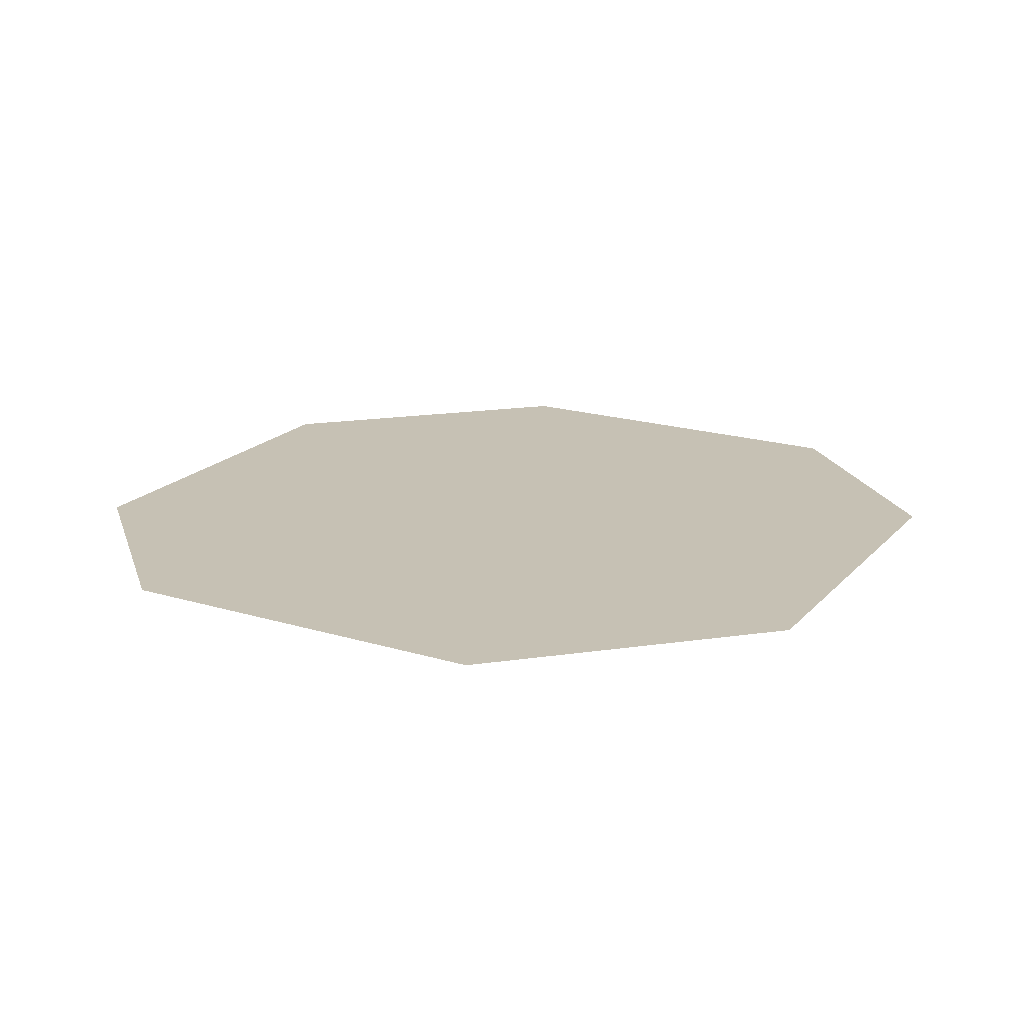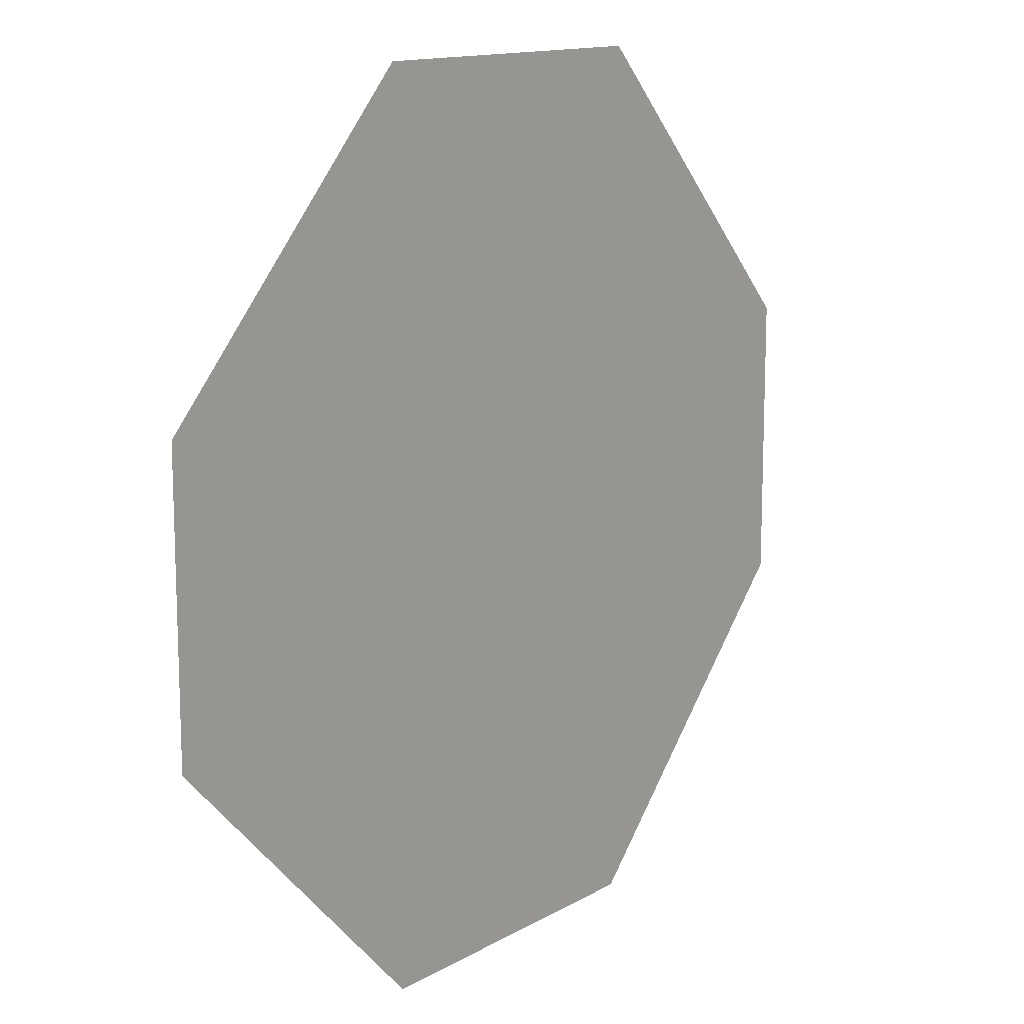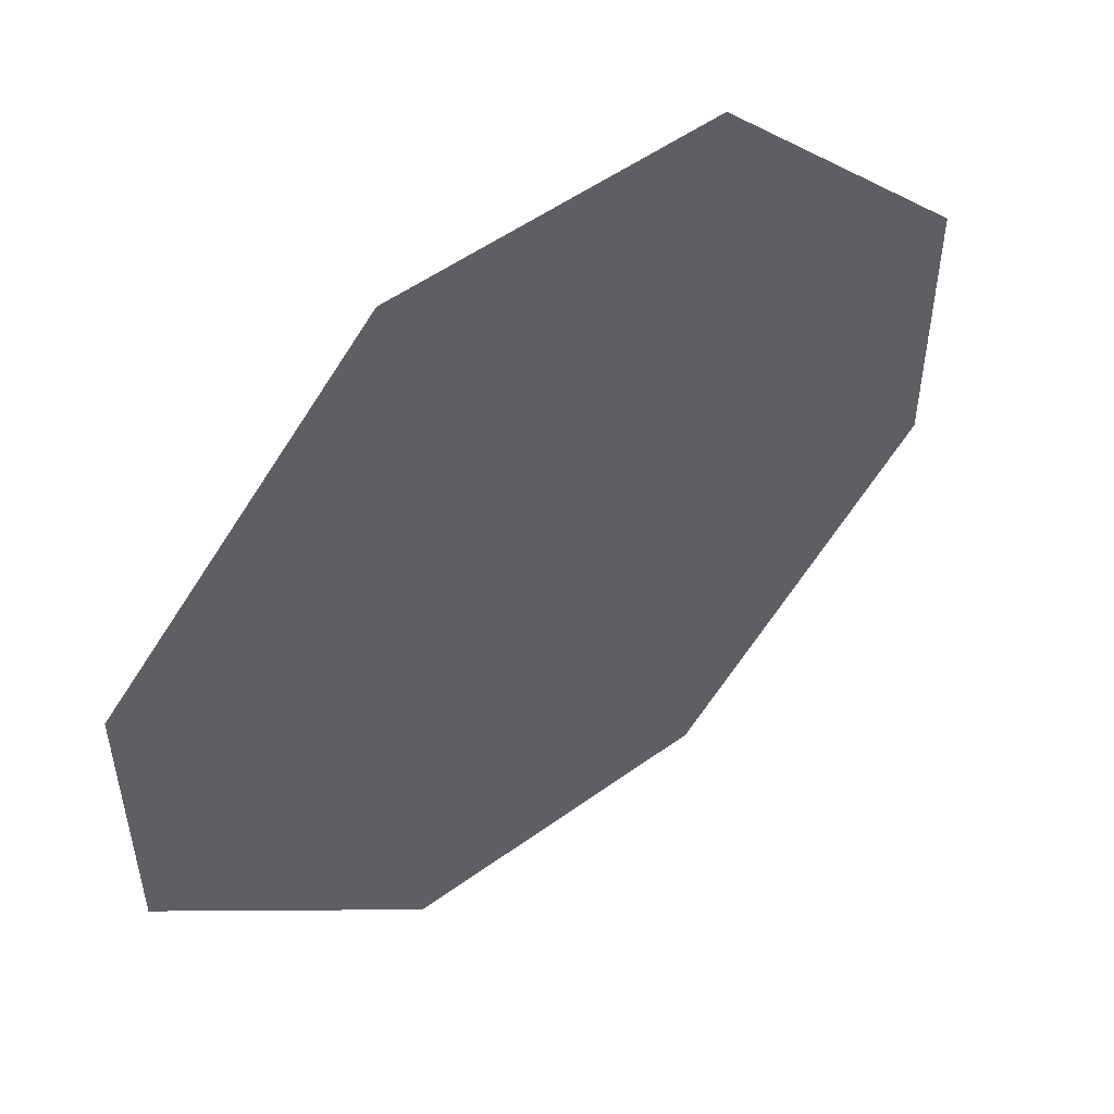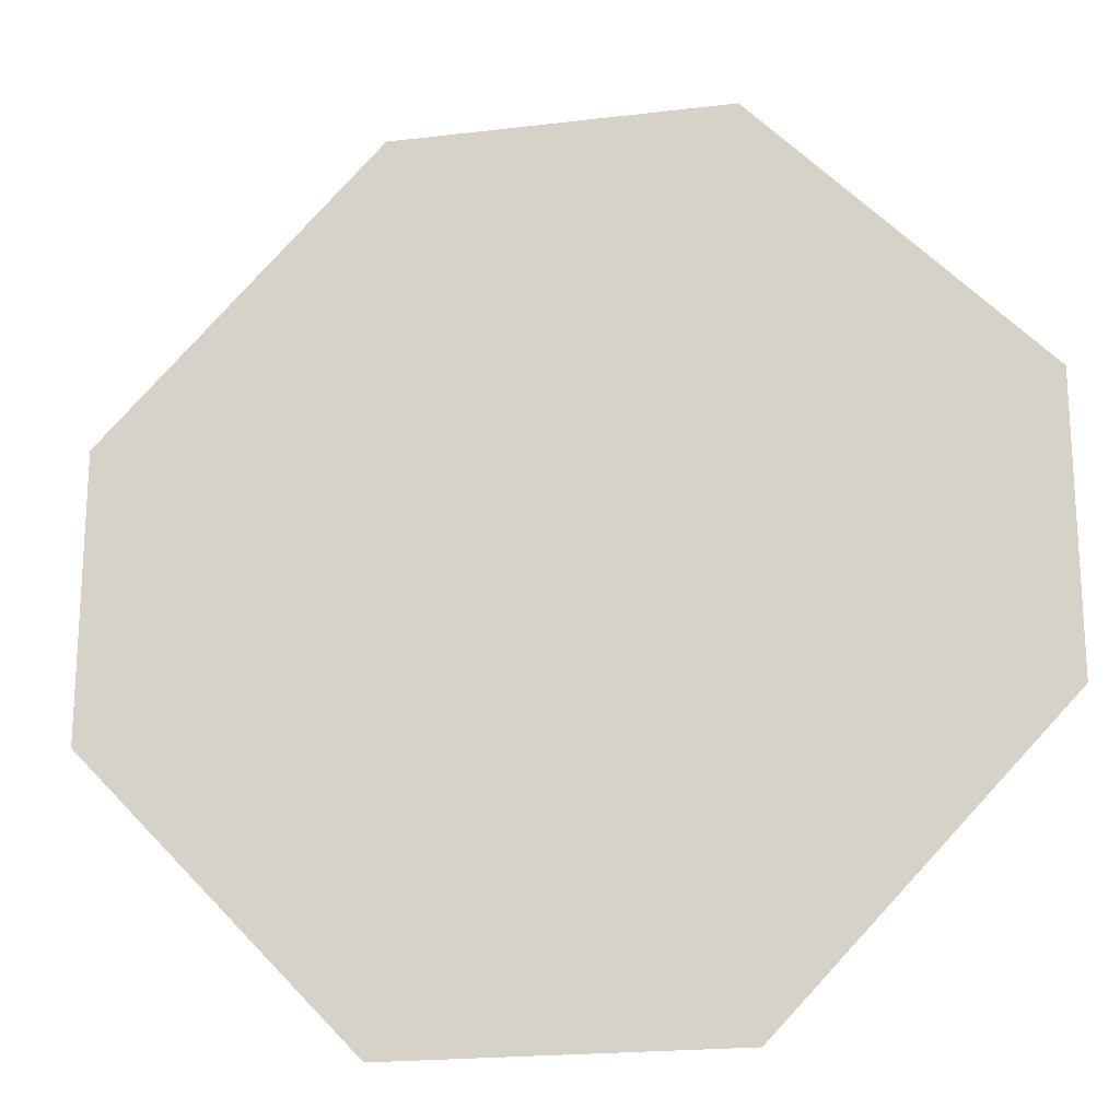
<metadata>
{"format":"obj","ext":"obj","renderer":"f3d","projection":"perspective","resolution":1024,"background":"white","views":[{"elev":18.6,"azim":164.3,"up":"+Y"},{"elev":13.4,"azim":-51.9,"up":"+Z"},{"elev":52.3,"azim":-38.0,"up":"+Z"},{"elev":-20.1,"azim":-167.5,"up":"+Z"}]}
</metadata>
<code>
o Cube.001
v 0 0.1912 -0.3774
v 0 0.1912 0.2966
v -0.9985 0.1912 0.2798
v 0 0.1912 -1.01
v -0.9985 0.1912 -0.3606
v 0 0.1912 0.9289
v 0.9985 0.1912 0.2798
v 0.9985 0.1912 -0.3606
v -0.3754 0.1912 -1.01
v -0.3754 0.1912 0.9289
v 0.3754 0.1912 -1.01
v 0.3754 0.1912 0.9289
f 1 5 3 2
f 4 9 5 1
f 2 3 10 6
f 1 2 7 8
f 4 1 8 11
f 2 6 12 7

</code>
